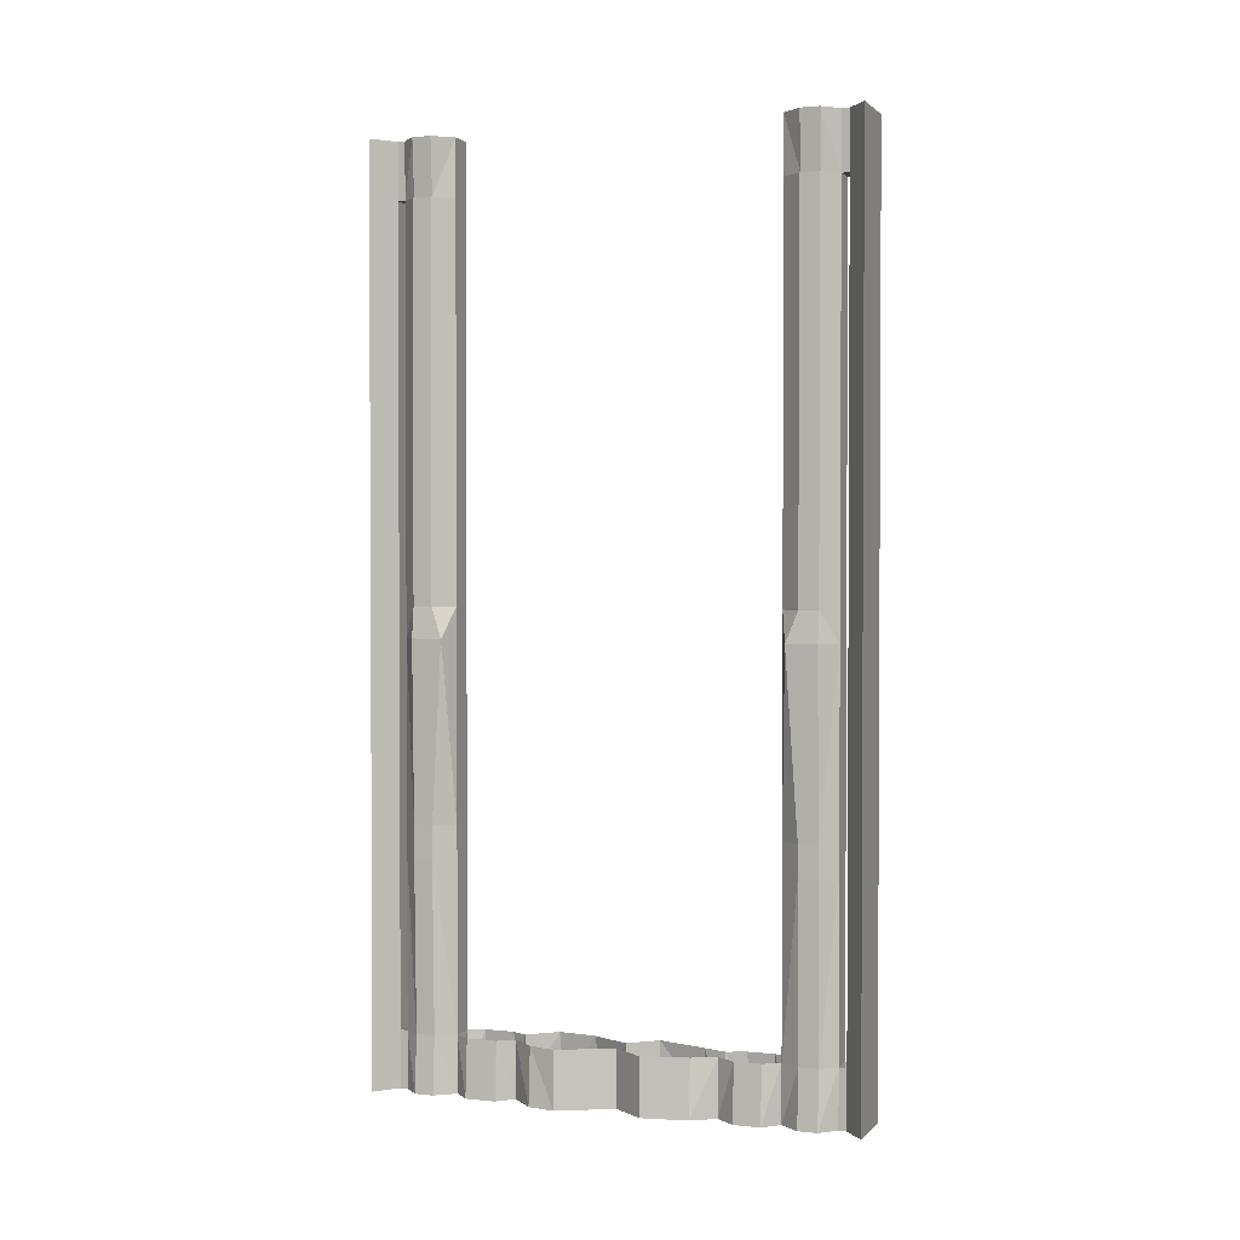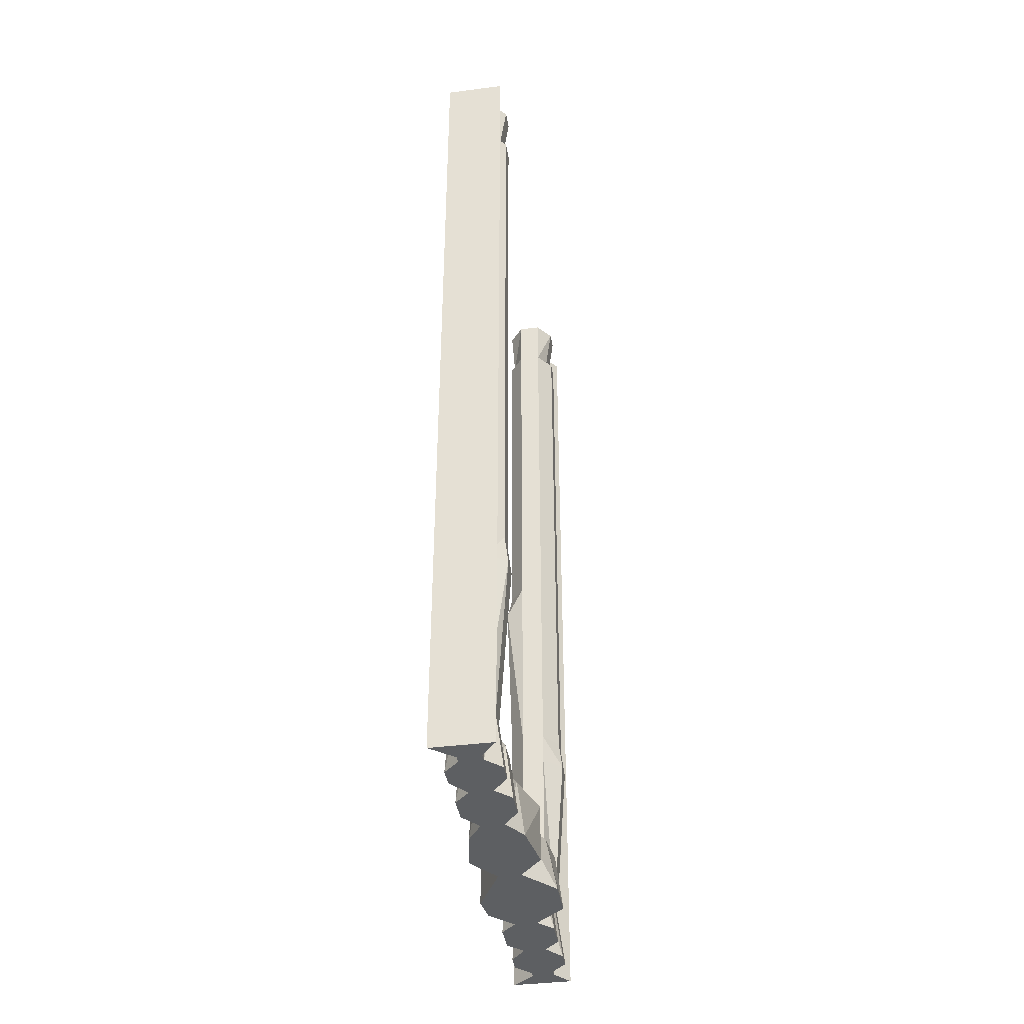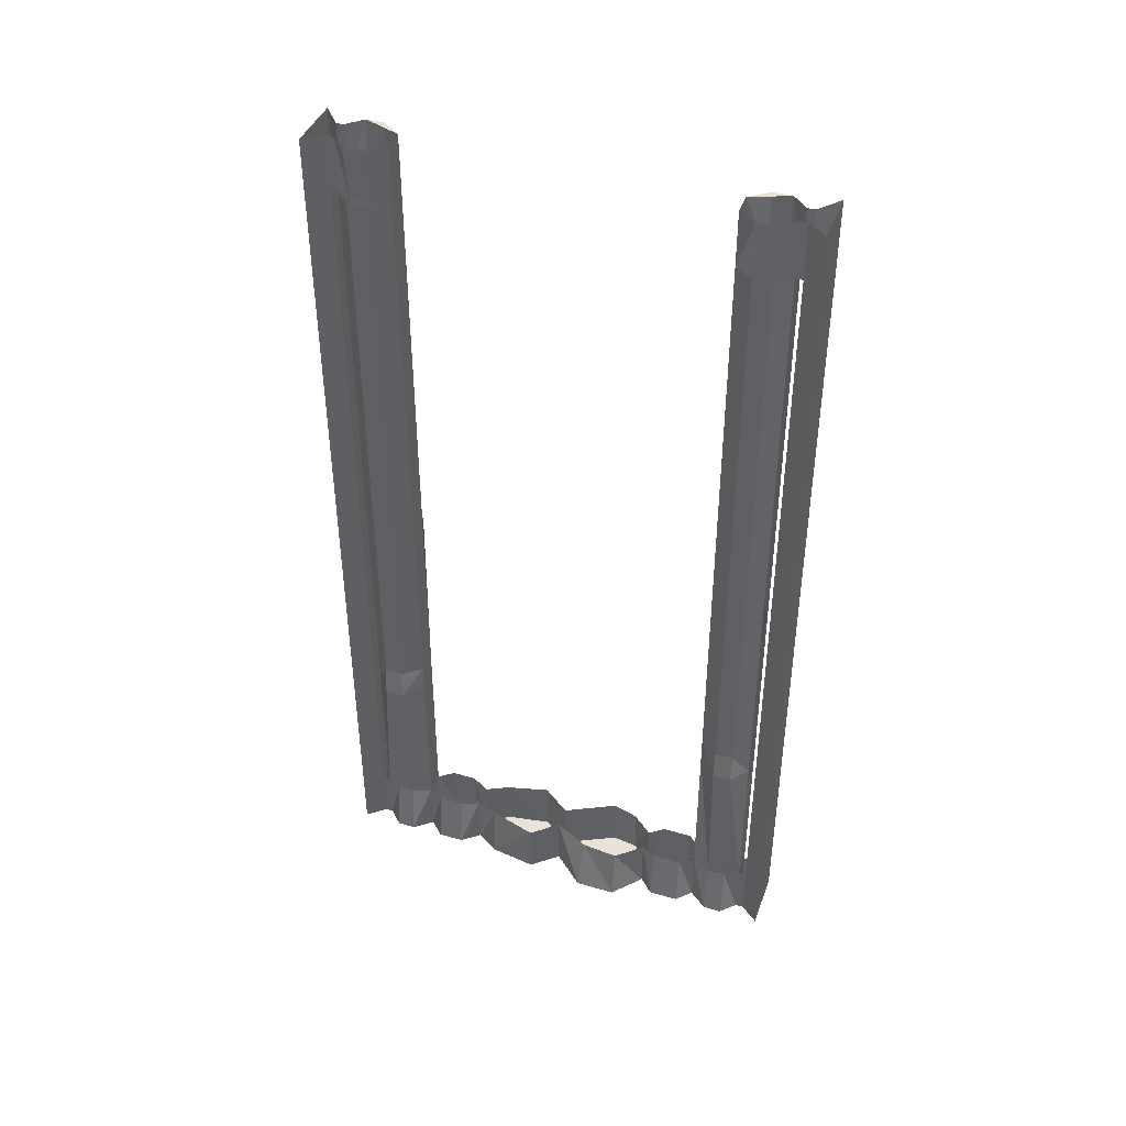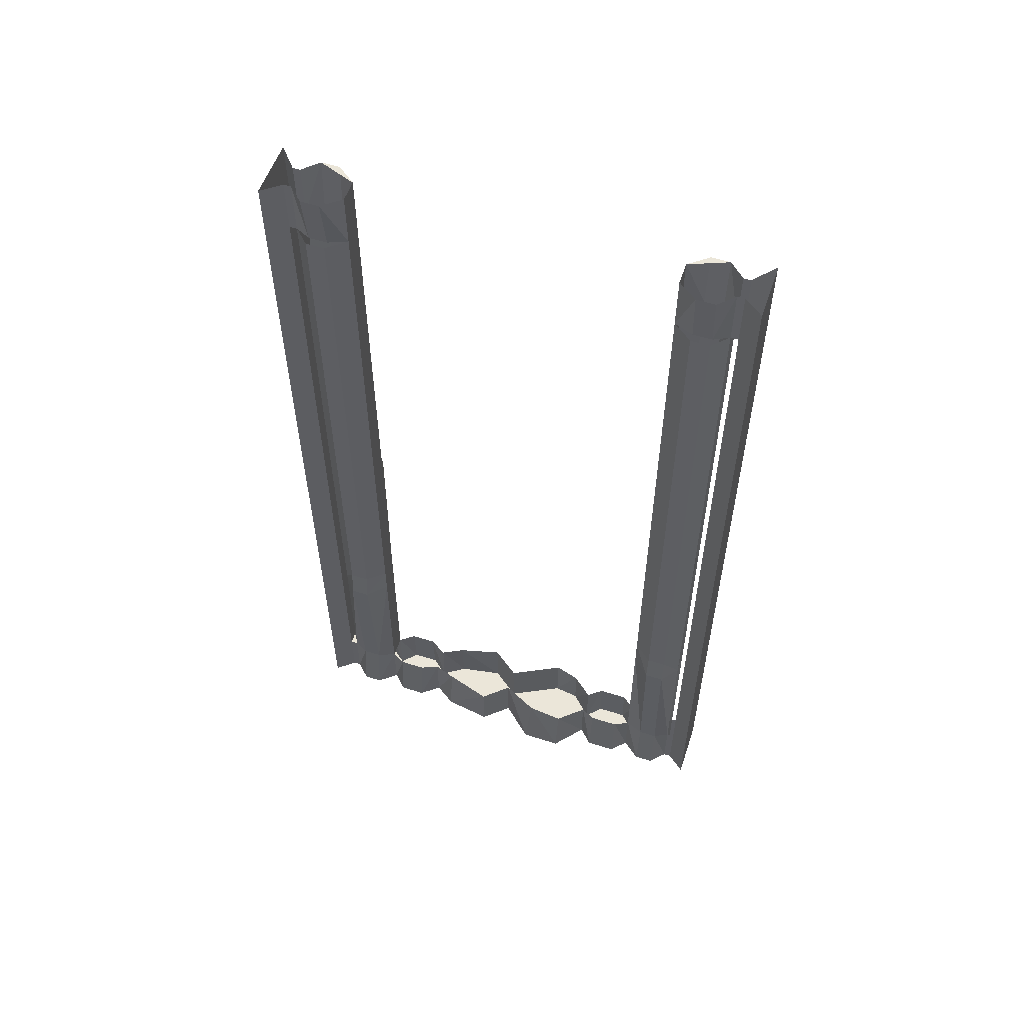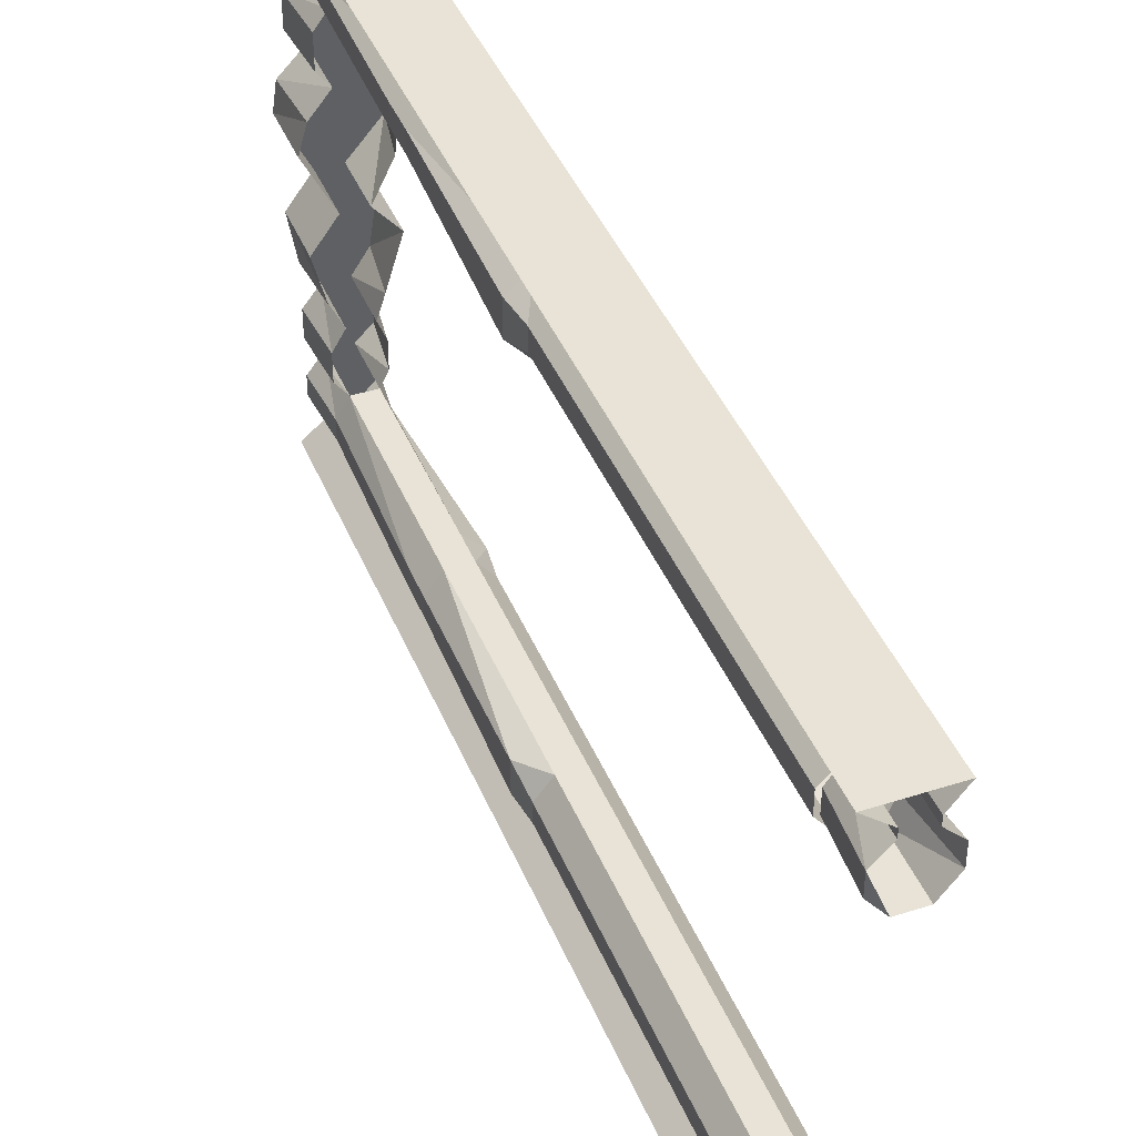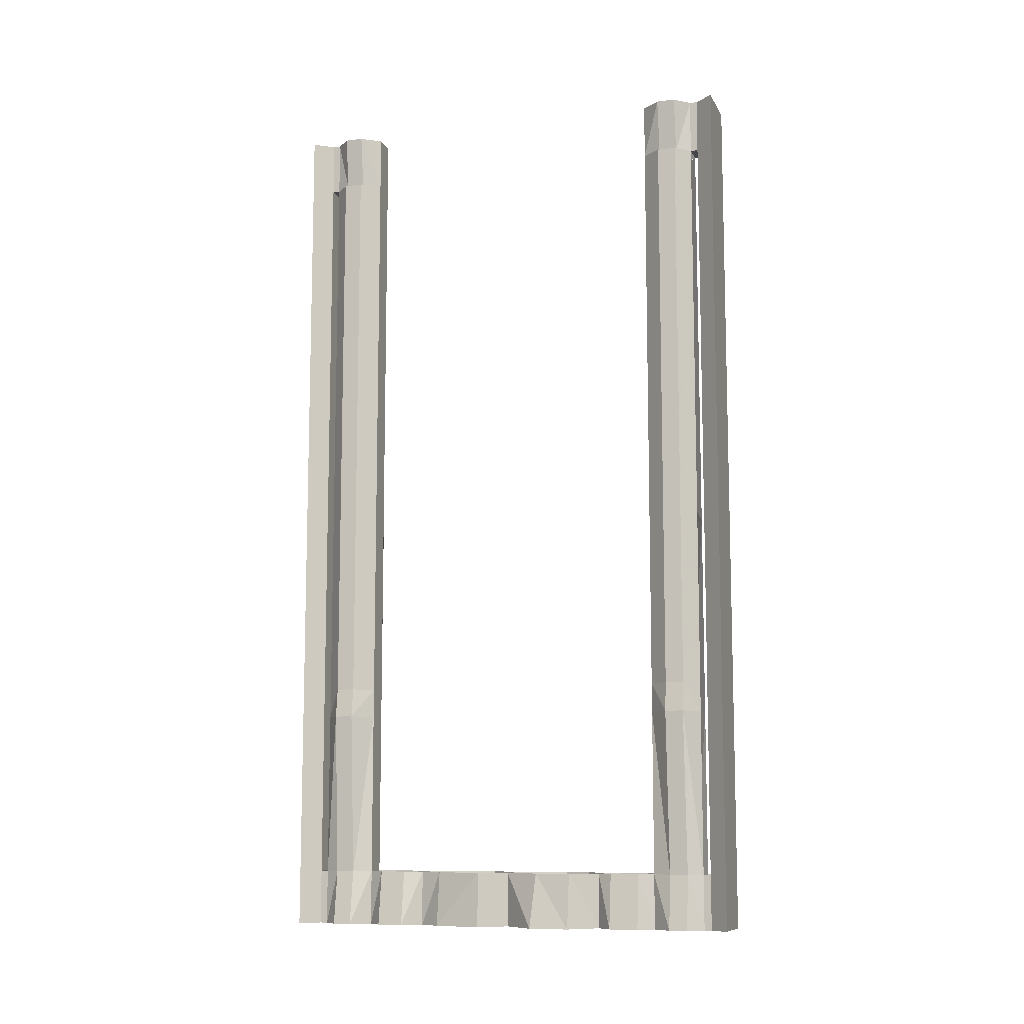
<metadata>
{"format":"obj","ext":"obj","renderer":"f3d","projection":"perspective","resolution":1024,"background":"white","views":[{"elev":1.7,"azim":110.7,"up":"+Y"},{"elev":-39.5,"azim":-170.9,"up":"+Y"},{"elev":41.7,"azim":-70.6,"up":"+Y"},{"elev":55.9,"azim":-71.6,"up":"+Y"},{"elev":41.7,"azim":158.8,"up":"+Z"},{"elev":-9.6,"azim":-71.9,"up":"+Y"}]}
</metadata>
<code>
v -0.4219 -0.1172 -0.4453
v -0.4688 -0.1172 -0.4453
v -0.4688 -0.1172 -0.4609
v -0.4219 -0.1172 -0.4609
v -0.4219 0 -0.4609
v -0.4219 0 -0.4453
v -0.3906 0 -0.4141
v -0.3984 -0.1172 -0.4141
v -0.3906 0 -0.375
v -0.3984 -0.1172 -0.375
v -0.4219 0 -0.3359
v -0.4219 -0.1172 -0.3359
v -0.4688 -0.1172 -0.3359
v -0.4688 -0.9141 -0.3359
v -0.4219 -0.9141 -0.3359
v -0.3906 -0.9141 -0.375
v -0.3906 -0.1172 -0.375
v -0.3906 -0.9141 -0.4141
v -0.3906 -0.1172 -0.4141
v -0.4219 -0.9141 -0.4453
v -0.5 -1.758 -0.5
v -0.375 -1.758 -0.5
v -0.375 -1.875 -0.5
v -0.5 -1.875 -0.5
v -0.4688 -1.758 -0.4609
v -0.5 -0.1172 -0.5
v -0.375 -0.1172 -0.5
v -0.4219 -1.758 -0.4609
v -0.4219 -1.875 -0.4609
v -0.4688 -1.875 -0.4609
v -0.4688 -1.758 -0.4453
v -0.4688 -1.875 -0.4453
v -0.4844 -1.758 -0.4141
v -0.5078 -1.406 -0.4141
v -0.4688 -1.406 -0.4453
v -0.4219 -1.758 -0.4453
v -0.4219 -1.406 -0.4453
v -0.3984 -1.758 -0.4141
v -0.3906 -1.875 -0.4141
v -0.4219 -1.875 -0.4453
v -0.5 -1.875 -0.4141
v -0.4844 -1.758 -0.375
v -0.5078 -1.406 -0.375
v -0.5 -1.344 -0.375
v -0.5 -1.344 -0.4141
v -0.4688 -1.344 -0.4453
v -0.4219 -1.344 -0.4453
v -0.3906 -1.406 -0.4141
v -0.3984 -1.758 -0.375
v -0.3906 -1.875 -0.375
v -0.4219 -1.875 -0.3359
v -0.4688 -1.875 -0.3359
v -0.5 -1.875 -0.375
v -0.4688 -1.758 -0.3359
v -0.4688 -1.406 -0.3359
v -0.4688 -1.344 -0.3359
v -0.4688 -0.9766 -0.3359
v -0.5 -0.9766 -0.375
v -0.5 -0.9766 -0.4141
v -0.4688 -0.9766 -0.4453
v -0.4219 -0.9766 -0.4453
v -0.3906 -1.344 -0.4141
v -0.3906 -1.406 -0.375
v -0.4219 -1.758 -0.3359
v -0.5 0 -0.5
v -0.375 0 -0.5
v -0.4688 0 -0.4609
v -0.4688 0 -0.4453
v -0.4844 -0.1172 -0.4141
v -0.5 0 -0.4141
v -0.4844 -0.1172 -0.375
v -0.5 0 -0.375
v -0.4688 0 -0.3359
v -0.375 -1.758 0.4922
v -0.4219 -1.758 0.4531
v -0.4219 -0.1172 0.4531
v -0.375 -0.1172 0.4922
v -0.5 -1.758 0.4922
v -0.5 -1.875 0.4922
v -0.375 -1.875 0.4922
v -0.4219 -1.875 0.4531
v -0.4219 -1.758 0.4375
v -0.4219 -1.875 0.4375
v -0.3906 -1.875 0.4062
v -0.3984 -1.758 0.4062
v -0.4219 -1.406 0.4375
v -0.3906 -1.406 0.4062
v -0.4219 -1.344 0.4375
v -0.3906 -1.344 0.4062
v -0.4219 -0.9766 0.4375
v -0.3828 -0.9766 0.4062
v -0.3906 -0.9141 0.4062
v -0.4219 -0.9141 0.4375
v -0.3906 -0.1172 0.4062
v -0.4219 -0.1172 0.4375
v -0.4688 -1.758 0.4531
v -0.5 -0.1172 0.4922
v -0.4688 -0.1172 0.4531
v -0.4688 -0.1172 0.4375
v -0.4219 0 0.4375
v -0.4219 0 0.4531
v -0.375 0 0.4922
v -0.4688 0 0.4531
v -0.4688 0 0.4375
v -0.5 0 0.4922
v -0.4688 -1.875 0.4531
v -0.4688 -1.875 0.4375
v -0.4688 -0.9141 -0.4453
v -0.5 -0.9141 -0.4141
v -0.5 -0.1172 -0.4141
v -0.5 -0.9141 -0.375
v -0.5 -0.1172 -0.375
v -0.4688 -0.5312 -0.4453
v -0.4219 -0.5312 -0.4453
v -0.4688 -0.4688 -0.4453
v -0.4219 -0.4688 -0.4453
v -0.4219 -1.344 -0.3359
v -0.3906 -1.344 -0.375
v -0.3828 -0.9766 -0.3516
v -0.4219 -0.9766 -0.3359
v -0.4219 -1.406 -0.3359
v -0.3828 -0.9766 -0.4141
v -0.3828 -0.9766 0.3438
v -0.3906 -1.344 0.3672
v -0.4219 -1.344 0.3281
v -0.4219 -0.9766 0.3281
v -0.4219 -0.9141 0.3281
v -0.3906 -0.9141 0.3672
v -0.3906 -1.406 0.3672
v -0.4219 -1.406 0.3281
v -0.4688 -1.344 0.3281
v -0.4688 -0.9766 0.3281
v -0.4688 -0.9141 0.3281
v -0.4688 -0.1172 0.3281
v -0.4219 -0.1172 0.3281
v -0.3906 -0.1172 0.3672
v -0.5 -0.9766 0.4062
v -0.5 -1.344 0.4062
v -0.4688 -1.344 0.4375
v -0.4688 -0.9766 0.4375
v -0.4688 -0.9141 0.4375
v -0.5 -0.9141 0.4062
v -0.5 -0.9766 0.3672
v -0.5 -1.344 0.3672
v -0.5078 -1.406 0.4062
v -0.4688 -1.406 0.4375
v -0.5 -0.9141 0.3672
v -0.5 -0.1172 0.3672
v -0.5 -0.1172 0.4062
v -0.5 0 0.4062
v -0.4844 -0.1172 0.4062
v -0.5 0 0.3672
v -0.4844 -0.1172 0.3672
v -0.4688 0 0.3281
v -0.4219 0 0.3281
v -0.3906 0 0.3672
v -0.3984 -0.1172 0.3672
v -0.3906 0 0.4062
v -0.3984 -0.1172 0.4062
v -0.3906 -1.875 -0.25
v -0.3984 -1.758 -0.3047
v -0.3984 -1.758 -0.25
v -0.4219 -1.875 -0.2109
v -0.3906 -1.875 -0.3047
v -0.5 -1.875 -0.3047
v -0.4844 -1.758 -0.3047
v -0.375 -1.875 -0.07031
v -0.3984 -1.758 -0.1641
v -0.375 -1.758 -0.07031
v -0.4219 -1.875 -0.007812
v -0.3906 -1.875 -0.1641
v -0.4219 -1.758 -0.2109
v -0.4688 -1.758 0.4375
v -0.4844 -1.758 0.4062
v -0.5 -1.875 0.4062
v -0.3984 -1.758 0.3672
v -0.4219 -1.758 0.3281
v -0.4688 -1.406 0.3281
v -0.5078 -1.406 0.3672
v -0.3672 -1.875 0.1016
v -0.375 -1.875 0.1562
v -0.4688 -1.875 -0.007812
v -0.5156 -1.875 -0.0625
v -0.5 -1.875 -0.1641
v -0.4688 -1.875 -0.2109
v -0.5 -1.875 -0.25
v -0.4844 -1.758 -0.25
v -0.4219 -1.875 0.3281
v -0.3906 -1.875 0.3672
v -0.4688 -1.875 0.3281
v -0.3906 -1.875 0.2969
v -0.5312 -1.875 0.0625
v -0.5312 -1.875 0.1484
v -0.5078 -1.758 0.07031
v -0.4688 -1.758 -0.007812
v -0.5156 -1.758 -0.0625
v -0.4844 -1.758 -0.1641
v -0.4688 -1.758 -0.2109
v -0.4688 -1.875 0.2031
v -0.4219 -1.875 0.2031
v -0.5 -1.875 0.2344
v -0.4688 -1.758 0.2031
v -0.5156 -1.758 0.1484
v -0.5 -1.875 0.2969
v -0.4844 -1.758 0.2344
v -0.5 -1.875 0.3672
v -0.4844 -1.758 0.3672
v -0.4688 -1.758 0.3281
v -0.4844 -1.758 0.2969
v -0.3906 -1.875 0.2344
v -0.3984 -1.758 0.2969
v -0.3984 -1.758 0.2344
v -0.4219 -1.758 0.2031
v -0.3828 -1.758 0.1562
v -0.3672 -1.758 0.1016
v -0.4219 -1.758 -0.007812
f 1 2 3
f 1 3 4
f 1 4 5
f 1 5 6
f 1 6 7
f 1 7 8
f 8 7 9
f 8 9 10
f 10 9 11
f 10 11 12
f 12 11 13
f 12 13 14
f 12 14 15
f 12 15 16
f 12 16 17
f 17 16 18
f 17 18 19
f 19 18 20
f 19 20 1
f 21 22 23
f 21 23 24
f 21 24 25
f 21 25 3
f 21 3 26
f 21 26 22
f 22 26 27
f 22 27 28
f 22 28 29
f 22 29 23
f 24 30 25
f 25 30 31
f 31 30 32
f 31 33 34
f 31 34 35
f 31 35 36
f 36 35 37
f 36 37 38
f 36 40 28
f 28 40 29
f 33 42 43
f 33 43 34
f 35 46 37
f 37 46 47
f 37 48 38
f 38 48 49
f 39 50 51
f 42 54 55
f 42 55 43
f 44 56 57
f 44 57 58
f 44 58 45
f 45 58 59
f 45 59 46
f 46 59 60
f 46 60 47
f 47 60 61
f 47 61 62
f 48 63 49
f 49 63 64
f 65 66 27
f 65 27 26
f 65 26 67
f 67 26 3
f 67 3 68
f 68 3 2
f 68 2 69
f 68 69 70
f 70 69 71
f 70 71 72
f 72 71 13
f 72 13 73
f 73 13 11
f 66 5 4
f 66 4 27
f 27 4 28
f 28 4 25
f 25 4 3
f 74 75 76
f 74 76 77
f 74 77 78
f 74 78 79
f 74 79 80
f 74 80 75
f 75 80 81
f 75 81 82
f 82 81 83
f 82 85 86
f 86 85 87
f 88 89 90
f 90 89 91
f 93 92 94
f 93 94 95
f 96 78 97
f 96 97 98
f 96 98 75
f 75 98 76
f 76 98 99
f 76 99 95
f 76 95 100
f 76 100 101
f 76 101 77
f 77 101 102
f 77 102 97
f 77 97 78
f 103 104 99
f 103 99 98
f 103 98 105
f 105 98 97
f 105 97 102
f 106 79 78
f 106 78 96
f 106 96 107
f 108 20 61
f 108 61 60
f 108 109 2
f 2 109 110
f 110 109 111
f 110 111 112
f 112 111 14
f 112 14 13
f 113 114 20
f 113 20 108
f 115 116 114
f 115 114 113
f 2 1 116
f 2 116 115
f 117 118 119
f 117 119 120
f 117 120 56
f 118 62 122
f 118 122 119
f 120 57 56
f 62 61 122
f 11 9 7
f 123 124 125
f 123 125 126
f 123 91 124
f 124 91 89
f 125 131 132
f 125 132 126
f 127 133 134
f 127 134 135
f 127 135 128
f 128 135 136
f 128 136 92
f 137 138 139
f 137 139 140
f 137 143 138
f 138 143 144
f 132 131 144
f 132 144 143
f 133 147 148
f 133 148 134
f 147 142 149
f 147 149 148
f 104 150 151
f 104 151 99
f 150 152 153
f 150 153 151
f 152 154 134
f 152 134 153
f 155 156 157
f 155 157 135
f 155 135 154
f 154 135 134
f 156 158 159
f 156 159 157
f 158 100 95
f 158 95 159
f 158 156 155
f 96 173 107
f 129 87 176
f 129 176 177
f 129 177 130
f 130 177 178
f 145 179 174
f 145 174 173
f 145 173 146
f 64 63 121
f 64 121 54
f 54 121 55
f 178 208 207
f 178 207 179
f 179 207 174
f 87 85 176
f 136 94 92
f 99 149 142
f 99 142 141
f 178 177 208
f 23 29 30
f 23 30 24
f 31 32 33
f 36 38 39
f 36 39 40
f 29 40 30
f 30 40 32
f 32 40 39
f 32 39 41
f 32 41 33
f 33 41 42
f 34 43 44
f 34 44 45
f 34 45 35
f 35 45 46
f 37 47 48
f 38 49 50
f 38 50 39
f 39 51 52
f 39 52 53
f 39 53 41
f 41 53 42
f 42 53 54
f 43 55 56
f 43 56 44
f 47 62 48
f 48 62 63
f 49 64 51
f 49 51 50
f 82 83 84
f 82 84 85
f 86 87 88
f 88 87 89
f 90 91 92
f 90 92 93
f 106 107 81
f 106 81 79
f 79 81 80
f 108 60 59
f 108 59 109
f 113 108 114
f 114 108 20
f 117 56 55
f 117 55 121
f 117 121 118
f 118 121 63
f 118 63 62
f 119 122 16
f 119 16 15
f 119 15 120
f 120 15 57
f 122 61 18
f 122 18 16
f 61 20 18
f 57 14 111
f 57 111 58
f 58 111 109
f 58 109 59
f 123 126 127
f 123 127 128
f 123 128 91
f 124 89 129
f 124 129 130
f 124 130 125
f 125 130 131
f 126 132 133
f 126 133 127
f 128 92 91
f 137 140 141
f 137 141 142
f 137 142 143
f 138 144 145
f 138 145 146
f 138 146 139
f 132 143 147
f 132 147 133
f 142 147 143
f 57 15 14
f 160 161 162
f 160 162 163
f 160 163 164
f 160 164 161
f 161 164 64
f 64 164 51
f 51 164 52
f 52 164 165
f 52 165 166
f 52 166 54
f 52 54 53
f 167 168 169
f 167 169 170
f 167 170 171
f 167 171 168
f 168 171 172
f 172 171 163
f 172 163 162
f 107 173 174
f 107 174 175
f 107 175 84
f 107 84 83
f 107 83 81
f 89 87 129
f 130 178 131
f 131 178 179
f 131 179 144
f 144 179 145
f 170 180 181
f 170 181 182
f 170 182 171
f 171 182 183
f 171 183 184
f 171 184 185
f 171 185 163
f 163 185 164
f 164 185 186
f 164 186 165
f 165 186 187
f 165 187 166
f 188 189 84
f 188 84 190
f 188 190 191
f 188 191 177
f 188 177 176
f 188 176 189
f 189 176 85
f 189 85 84
f 192 182 181
f 192 181 193
f 192 193 194
f 192 194 195
f 192 195 182
f 182 195 183
f 183 195 196
f 183 196 184
f 184 196 197
f 184 197 185
f 185 197 198
f 185 198 186
f 186 198 187
f 199 193 181
f 199 181 200
f 199 200 191
f 199 191 201
f 199 201 202
f 199 202 203
f 199 203 193
f 193 203 194
f 190 204 191
f 191 204 201
f 201 204 205
f 201 205 202
f 206 190 84
f 206 84 175
f 206 175 207
f 206 207 208
f 206 208 190
f 190 208 209
f 190 209 204
f 204 209 205
f 200 210 191
f 191 210 211
f 191 211 177
f 174 207 175
f 212 211 210
f 212 210 200
f 212 200 213
f 213 200 181
f 213 181 214
f 214 181 180
f 214 180 215
f 215 180 170
f 215 170 216
f 216 170 169

</code>
